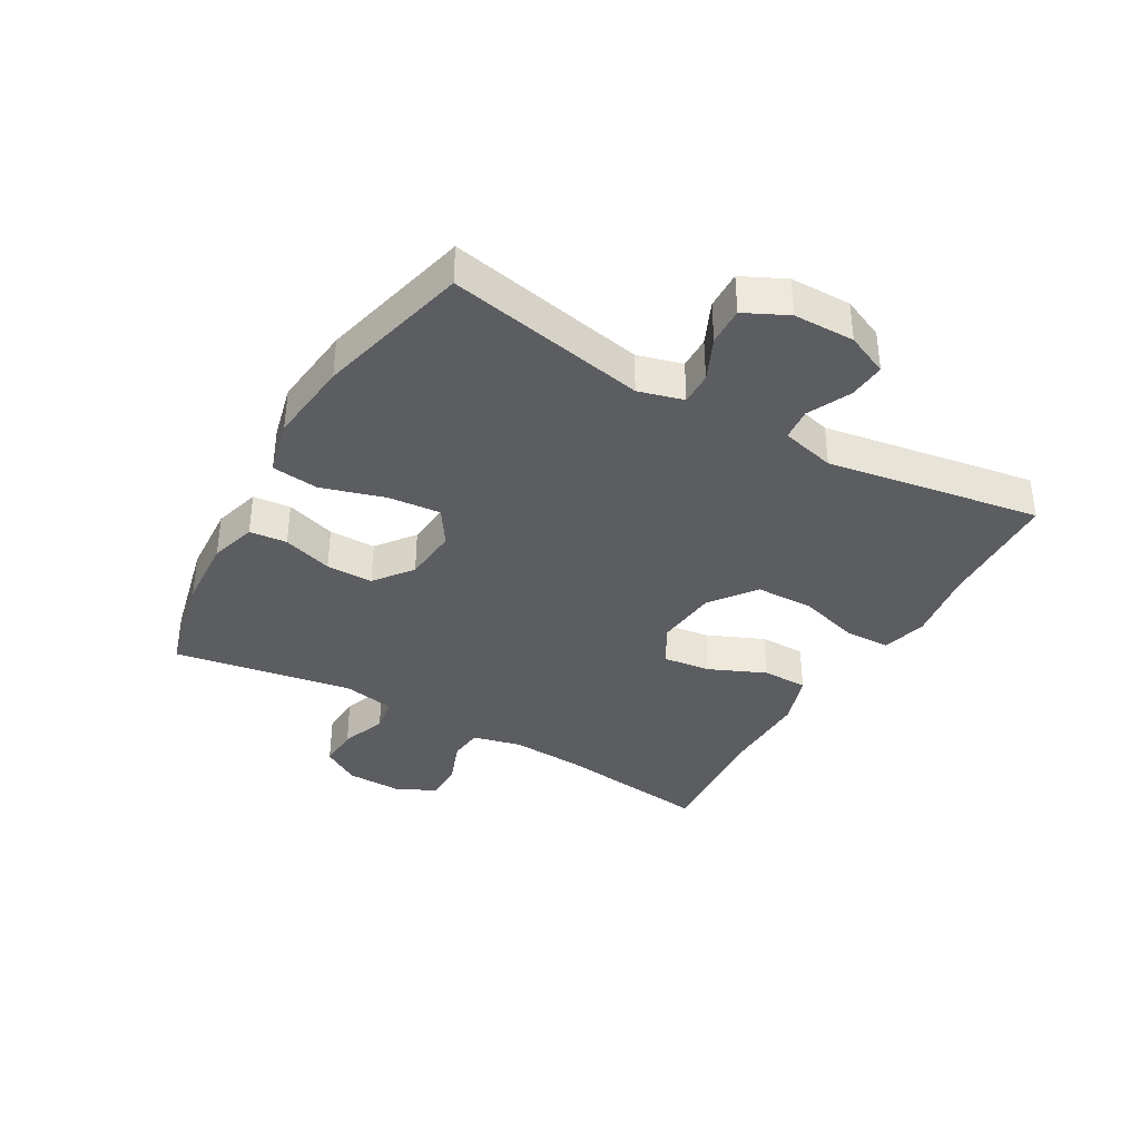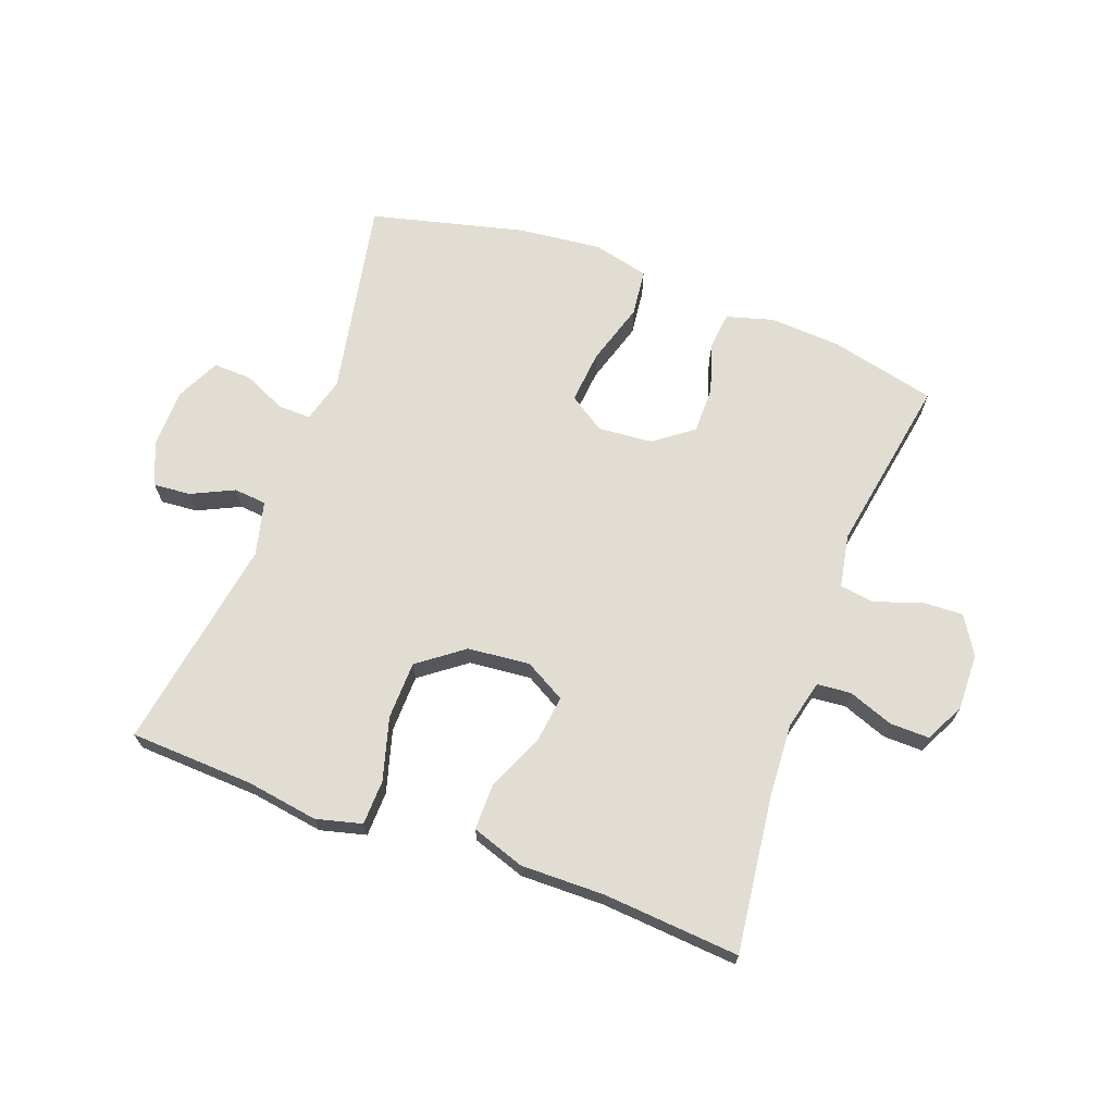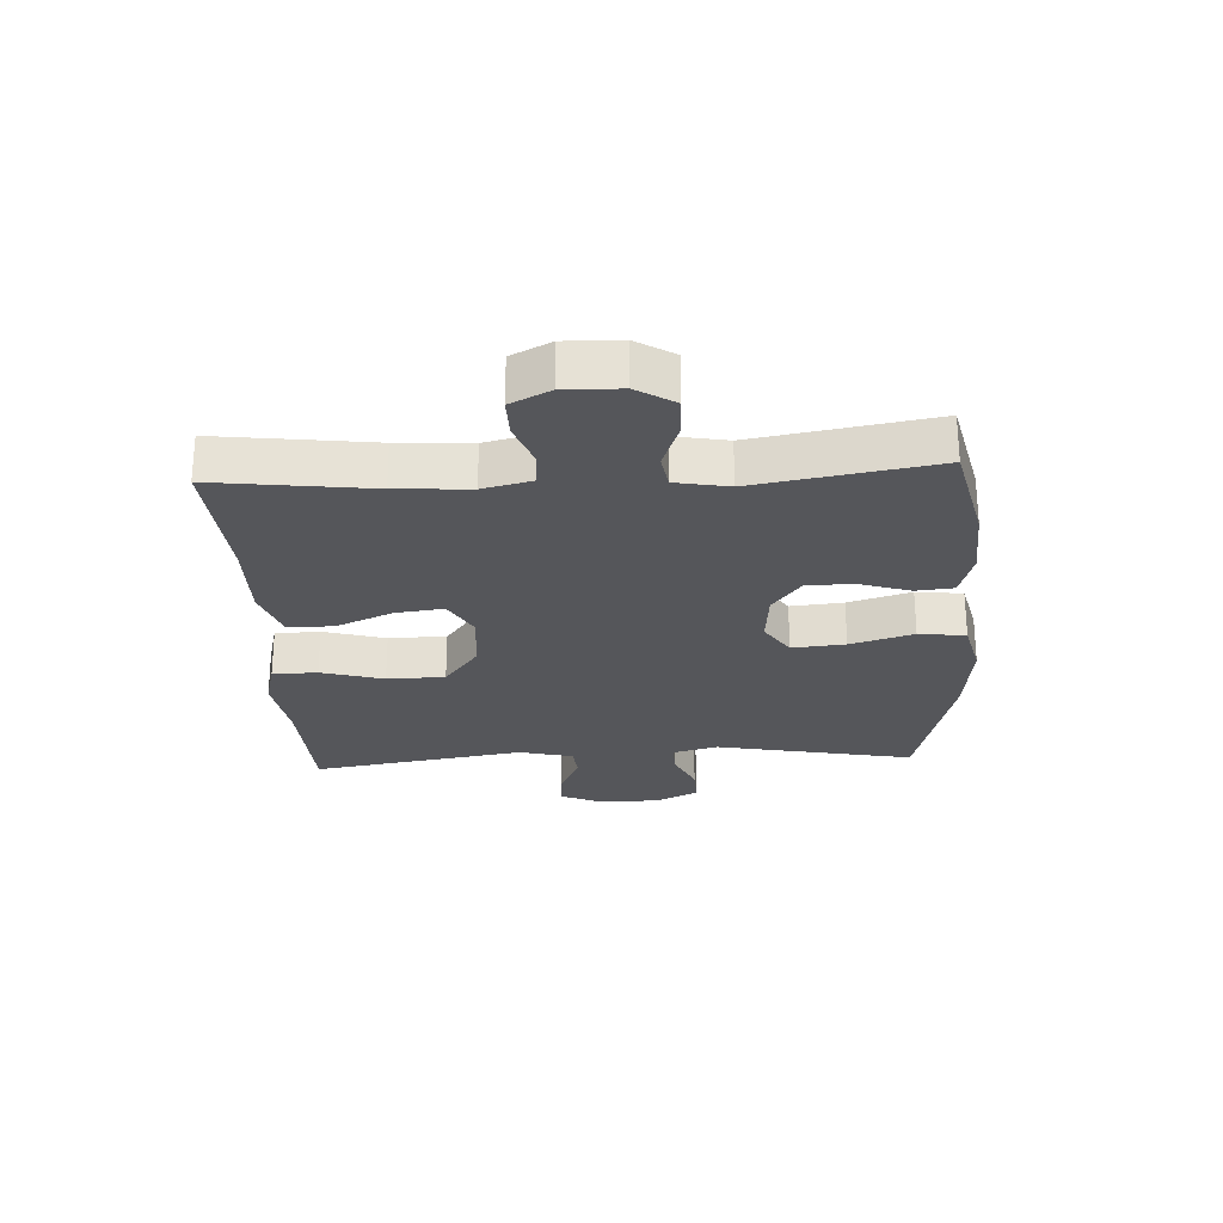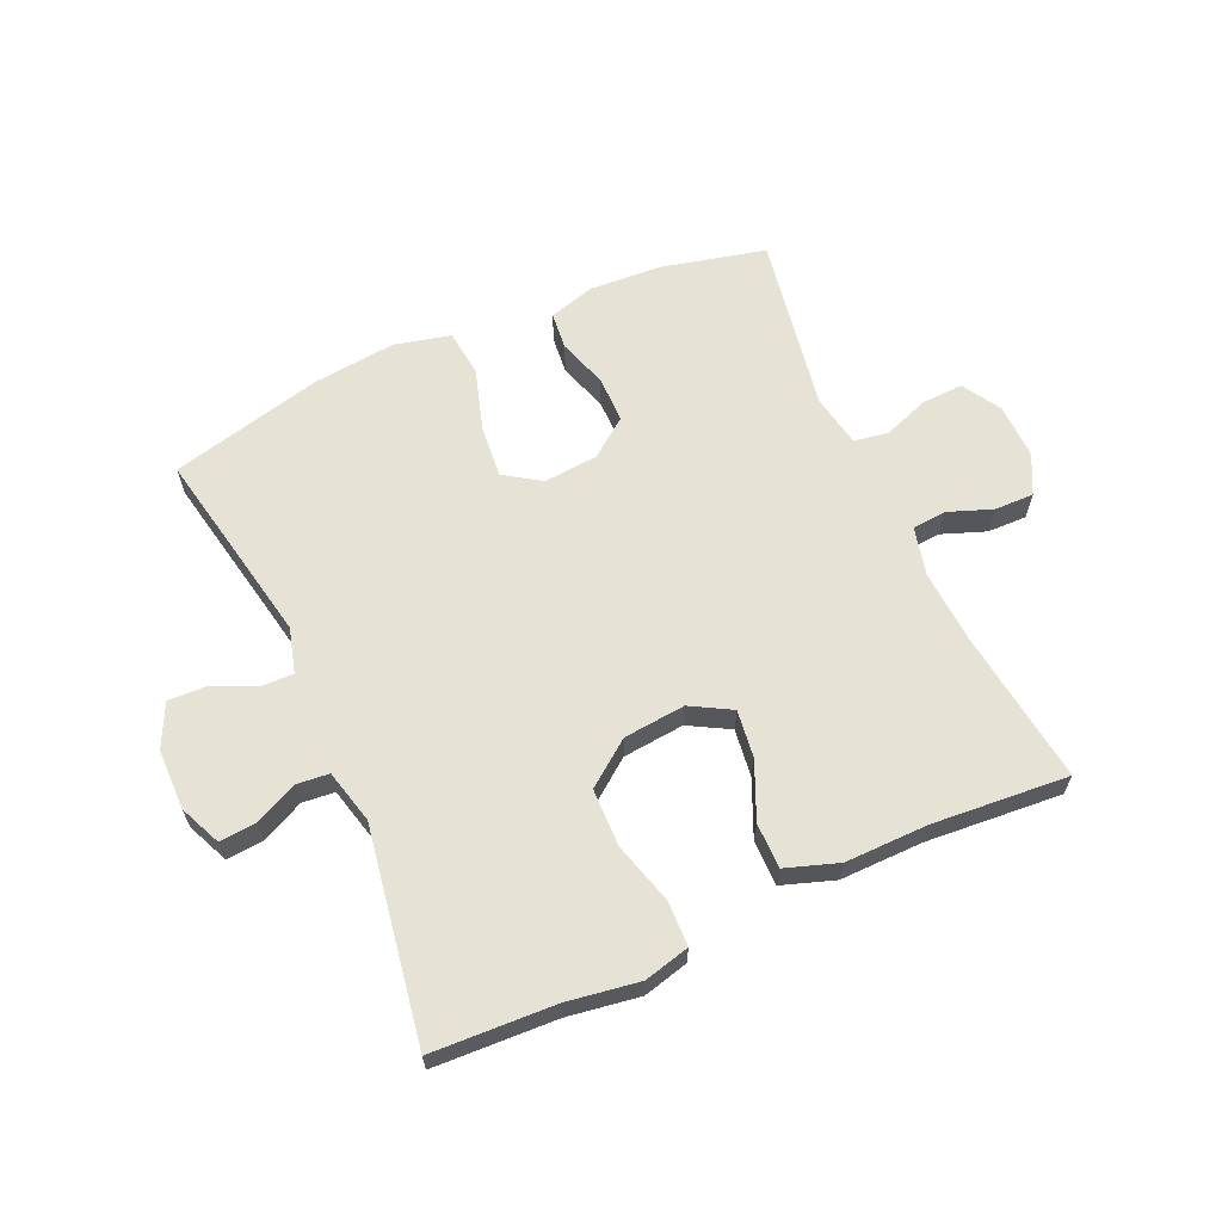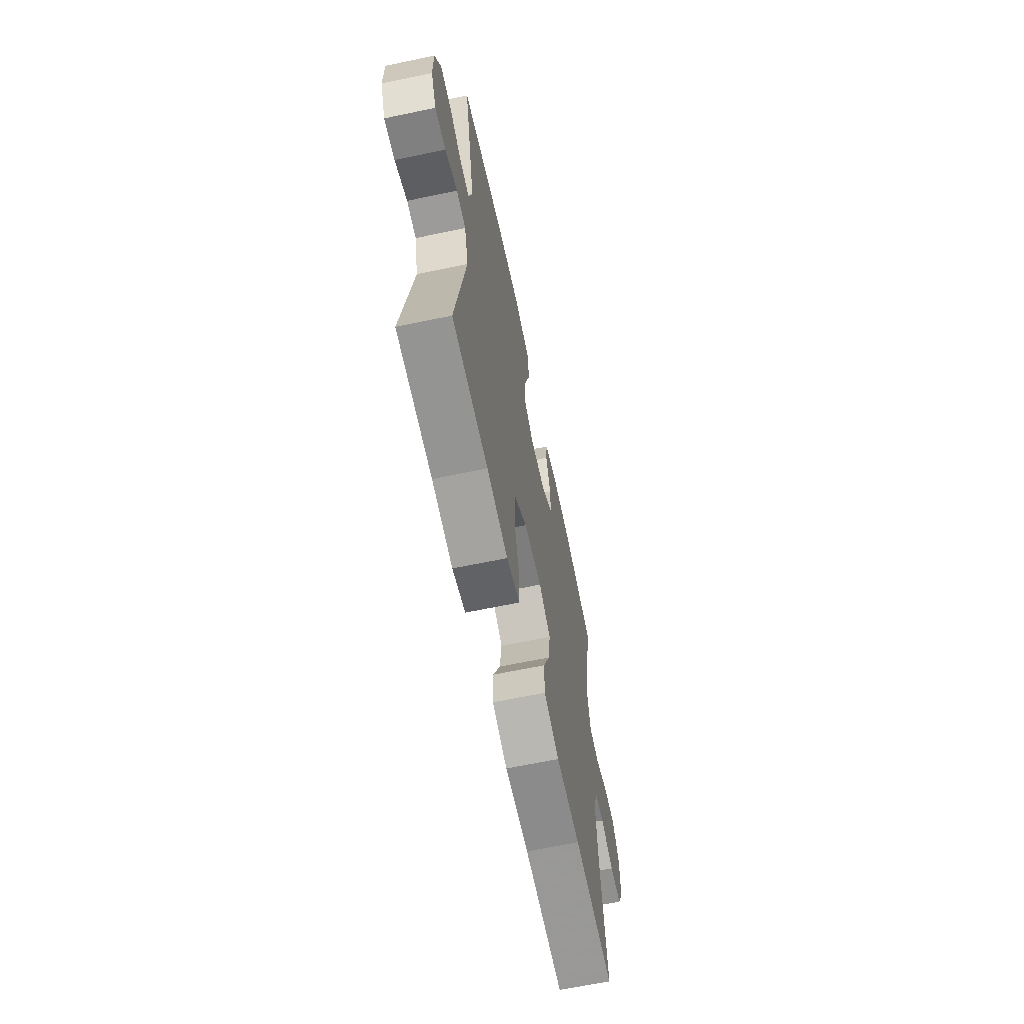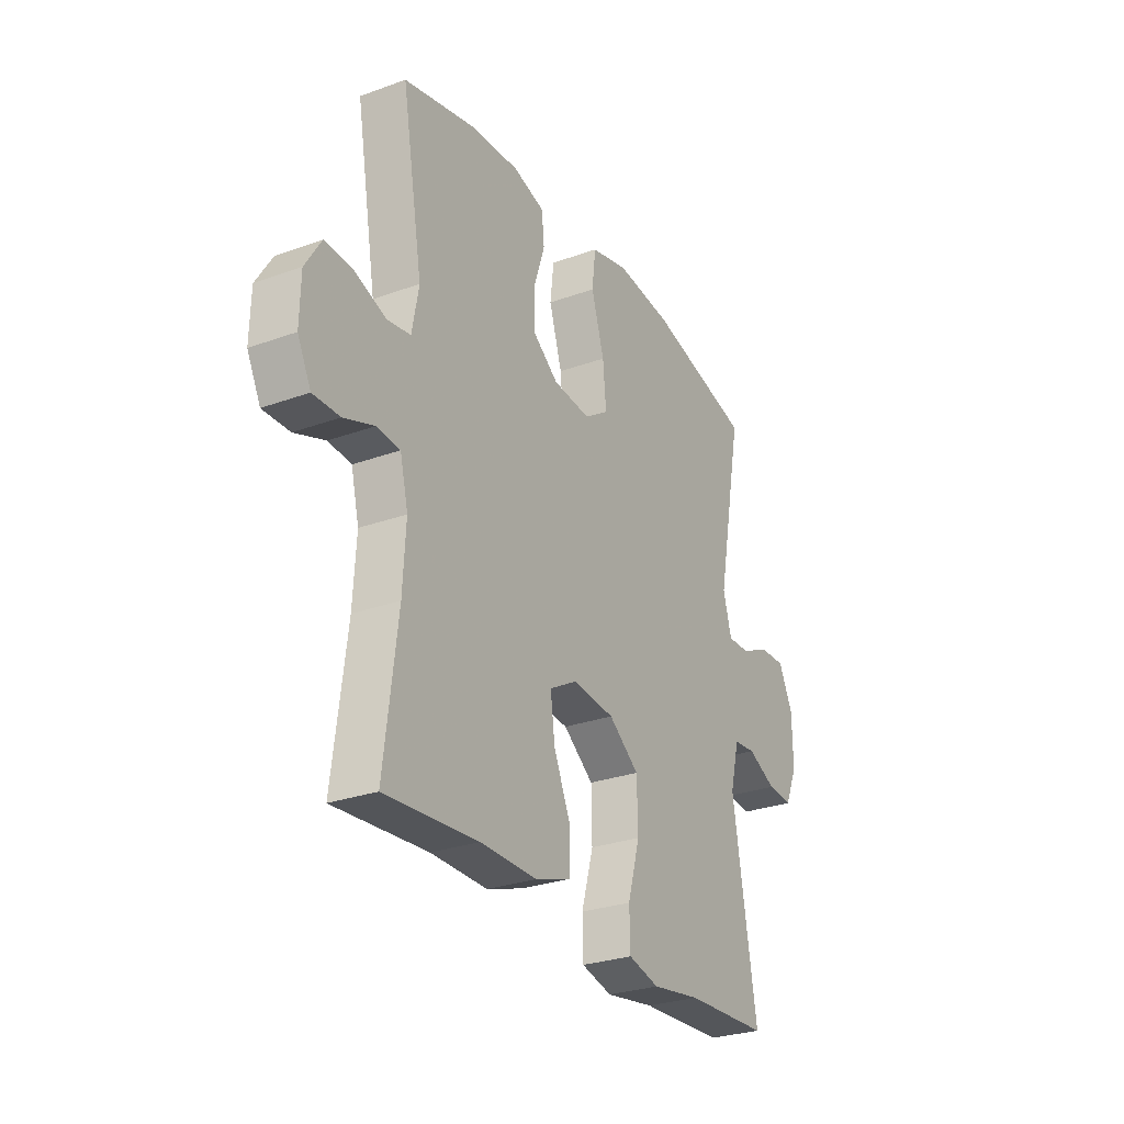
<metadata>
{"format":"obj","ext":"obj","renderer":"f3d","projection":"perspective","resolution":1024,"background":"white","views":[{"elev":-37.2,"azim":60.1,"up":"+Y"},{"elev":68.2,"azim":-159.7,"up":"+Y"},{"elev":-26.0,"azim":-87.0,"up":"+Y"},{"elev":63.2,"azim":155.9,"up":"+Y"},{"elev":-64.6,"azim":101.9,"up":"+Z"},{"elev":-28.0,"azim":-61.2,"up":"+Z"}]}
</metadata>
<code>
v -0.5 0.07 0.5
v -0.329 0.07 0.54
v -0.212 0.07 0.547
v -0.136 0.07 0.525
v -0.13 0.07 0.464
v -0.156 0.07 0.383
v -0.156 0.07 0.307
v -0.094 0.07 0.26
v -0.005 0.07 0.252
v 0.054 0.07 0.291
v 0.046 0.07 0.377
v 0.015 0.07 0.479
v 0.024 0.07 0.555
v 0.115 0.07 0.577
v 0.251 0.07 0.562
v 0.5 0.07 0.5
v 0.437 0.07 0.177
v 0.457 0.07 0.104
v 0.51 0.07 0.105
v 0.58 0.07 0.137
v 0.642 0.07 0.139
v 0.676 0.07 0.069
v 0.677 0.07 -0.03
v 0.647 0.07 -0.098
v 0.587 0.07 -0.093
v 0.518 0.07 -0.06
v 0.465 0.07 -0.065
v 0.443 0.07 -0.153
v 0.5 0.07 -0.5
v 0.299 0.07 -0.509
v 0.182 0.07 -0.527
v 0.108 0.07 -0.508
v 0.106 0.07 -0.435
v 0.135 0.07 -0.334
v 0.133 0.07 -0.24
v 0.06 0.07 -0.185
v -0.041 0.07 -0.175
v -0.107 0.07 -0.212
v -0.097 0.07 -0.29
v -0.057 0.07 -0.382
v -0.057 0.07 -0.456
v -0.143 0.07 -0.485
v -0.278 0.07 -0.483
v -0.5 0.07 -0.5
v -0.468 0.07 -0.247
v -0.461 0.07 -0.128
v -0.48 0.07 -0.049
v -0.535 0.07 -0.044
v -0.608 0.07 -0.071
v -0.672 0.07 -0.072
v -0.704 0.07 -0.008
v -0.702 0.07 0.083
v -0.664 0.07 0.145
v -0.597 0.07 0.142
v -0.522 0.07 0.115
v -0.466 0.07 0.124
v -0.45 0.07 0.21
v -0.5 0 0.5
v -0.329 0 0.54
v -0.212 0 0.547
v -0.136 0 0.525
v -0.13 0 0.464
v -0.156 0 0.383
v -0.156 0 0.307
v -0.094 0 0.26
v -0.005 0 0.252
v 0.054 0 0.291
v 0.046 0 0.377
v 0.015 0 0.479
v 0.024 0 0.555
v 0.115 0 0.577
v 0.251 0 0.562
v 0.5 0 0.5
v 0.437 0 0.177
v 0.457 0 0.104
v 0.51 0 0.105
v 0.58 0 0.137
v 0.642 0 0.139
v 0.676 0 0.069
v 0.677 0 -0.03
v 0.647 0 -0.098
v 0.587 0 -0.093
v 0.518 0 -0.06
v 0.465 0 -0.065
v 0.443 0 -0.153
v 0.5 0 -0.5
v 0.299 0 -0.509
v 0.182 0 -0.527
v 0.108 0 -0.508
v 0.106 0 -0.435
v 0.135 0 -0.334
v 0.133 0 -0.24
v 0.06 0 -0.185
v -0.041 0 -0.175
v -0.107 0 -0.212
v -0.097 0 -0.29
v -0.057 0 -0.382
v -0.057 0 -0.456
v -0.143 0 -0.485
v -0.278 0 -0.483
v -0.5 0 -0.5
v -0.468 0 -0.247
v -0.461 0 -0.128
v -0.48 0 -0.049
v -0.535 0 -0.044
v -0.608 0 -0.071
v -0.672 0 -0.072
v -0.704 0 -0.008
v -0.702 0 0.083
v -0.664 0 0.145
v -0.597 0 0.142
v -0.522 0 0.115
v -0.466 0 0.124
v -0.45 0 0.21
f 53 54 55
f 52 53 55
f 51 52 55
f 50 51 55
f 49 50 55
f 48 49 55
f 47 48 55 56
f 46 47 56 57
f 43 44 45
f 43 45 46
f 42 43 46
f 41 42 46
f 40 41 46
f 39 40 46
f 38 39 46 57
f 32 33 34
f 31 32 34
f 30 31 34
f 30 34 35
f 29 30 35
f 28 29 35
f 27 28 35 36
f 24 25 26
f 23 24 26
f 22 23 26
f 21 22 26
f 20 21 26
f 19 20 26
f 18 19 26 27
f 27 36 37
f 18 27 37
f 17 18 37
f 15 16 17
f 14 15 17
f 13 14 17
f 12 13 17
f 11 12 17
f 4 5 6
f 3 4 6
f 2 3 6
f 1 2 6
f 57 1 6
f 57 6 7
f 38 57 7 8
f 37 38 8 9
f 17 37 9 10
f 10 11 17
f 112 111 110
f 112 110 109
f 112 109 108
f 112 108 107
f 112 107 106
f 112 106 105
f 113 112 105 104
f 114 113 104 103
f 102 101 100
f 103 102 100
f 103 100 99
f 103 99 98
f 103 98 97
f 103 97 96
f 114 103 96 95
f 91 90 89
f 91 89 88
f 91 88 87
f 92 91 87
f 92 87 86
f 92 86 85
f 93 92 85 84
f 83 82 81
f 83 81 80
f 83 80 79
f 83 79 78
f 83 78 77
f 83 77 76
f 84 83 76 75
f 94 93 84
f 94 84 75
f 94 75 74
f 74 73 72
f 74 72 71
f 74 71 70
f 74 70 69
f 74 69 68
f 63 62 61
f 63 61 60
f 63 60 59
f 63 59 58
f 63 58 114
f 64 63 114
f 65 64 114 95
f 66 65 95 94
f 67 66 94 74
f 74 68 67
f 1 58 59 2
f 2 59 60 3
f 3 60 61 4
f 4 61 62 5
f 5 62 63 6
f 6 63 64 7
f 7 64 65 8
f 8 65 66 9
f 9 66 67 10
f 10 67 68 11
f 11 68 69 12
f 12 69 70 13
f 13 70 71 14
f 14 71 72 15
f 15 72 73 16
f 16 73 74 17
f 17 74 75 18
f 18 75 76 19
f 19 76 77 20
f 20 77 78 21
f 21 78 79 22
f 22 79 80 23
f 23 80 81 24
f 24 81 82 25
f 25 82 83 26
f 26 83 84 27
f 27 84 85 28
f 28 85 86 29
f 29 86 87 30
f 30 87 88 31
f 31 88 89 32
f 32 89 90 33
f 33 90 91 34
f 34 91 92 35
f 35 92 93 36
f 36 93 94 37
f 37 94 95 38
f 38 95 96 39
f 39 96 97 40
f 40 97 98 41
f 41 98 99 42
f 42 99 100 43
f 43 100 101 44
f 44 101 102 45
f 45 102 103 46
f 46 103 104 47
f 47 104 105 48
f 48 105 106 49
f 49 106 107 50
f 50 107 108 51
f 51 108 109 52
f 52 109 110 53
f 53 110 111 54
f 54 111 112 55
f 55 112 113 56
f 56 113 114 57
f 57 114 58 1

</code>
